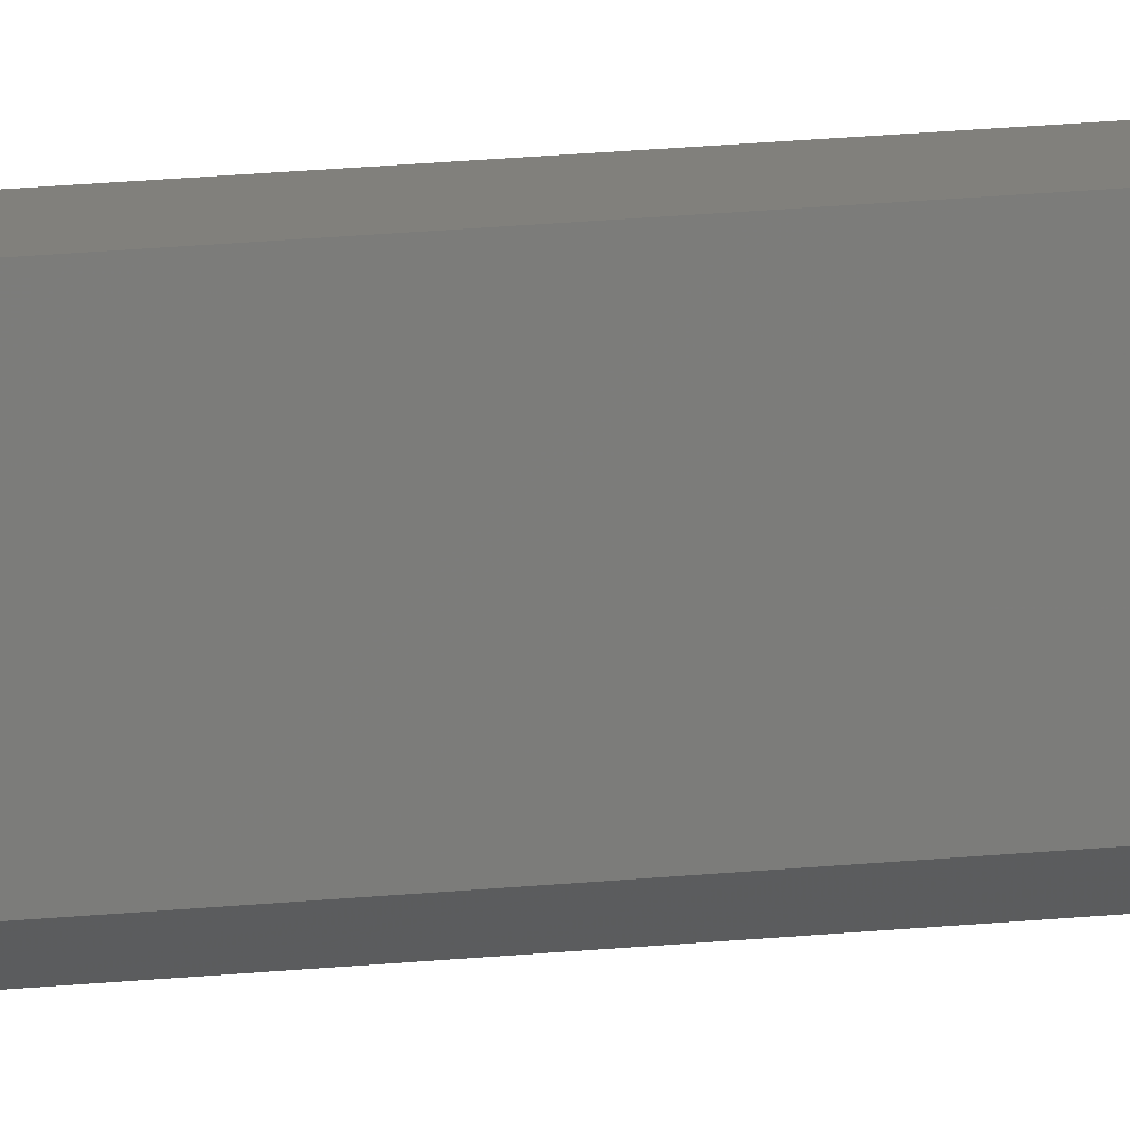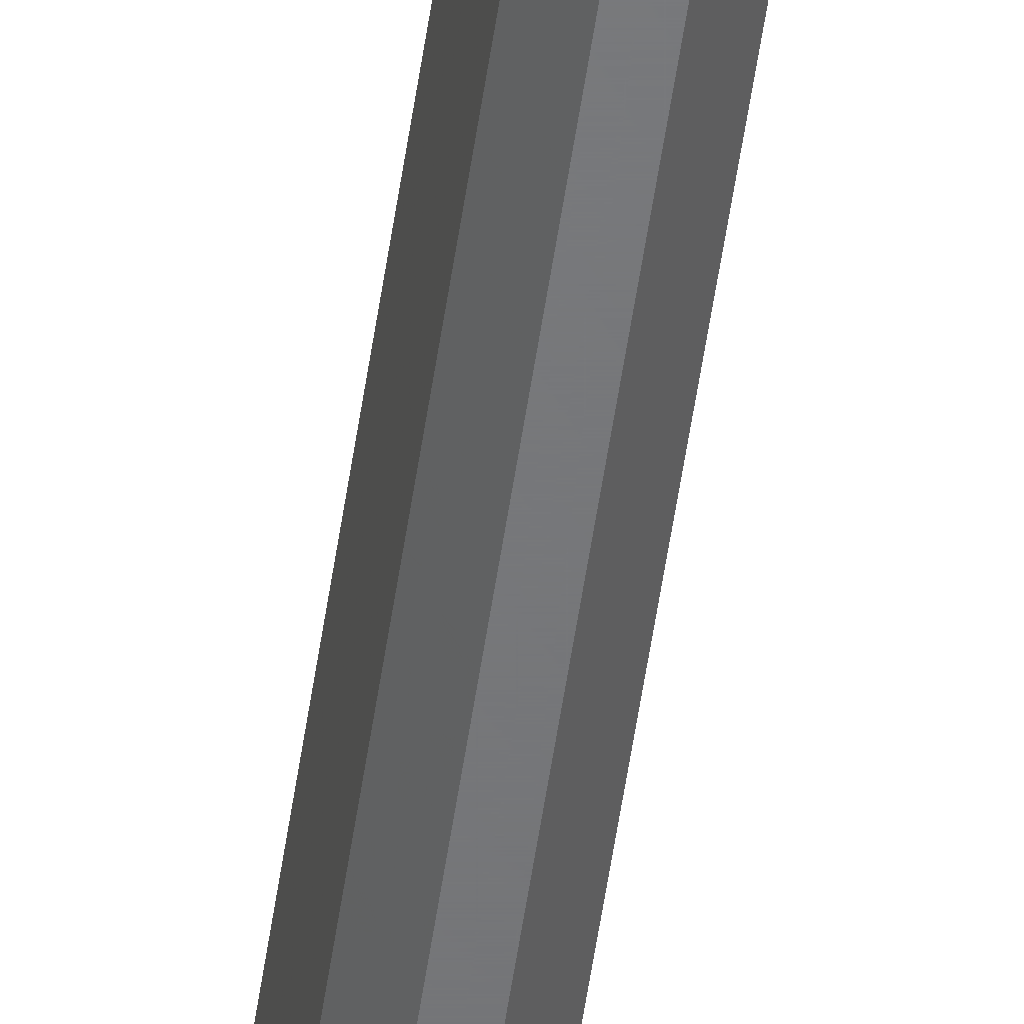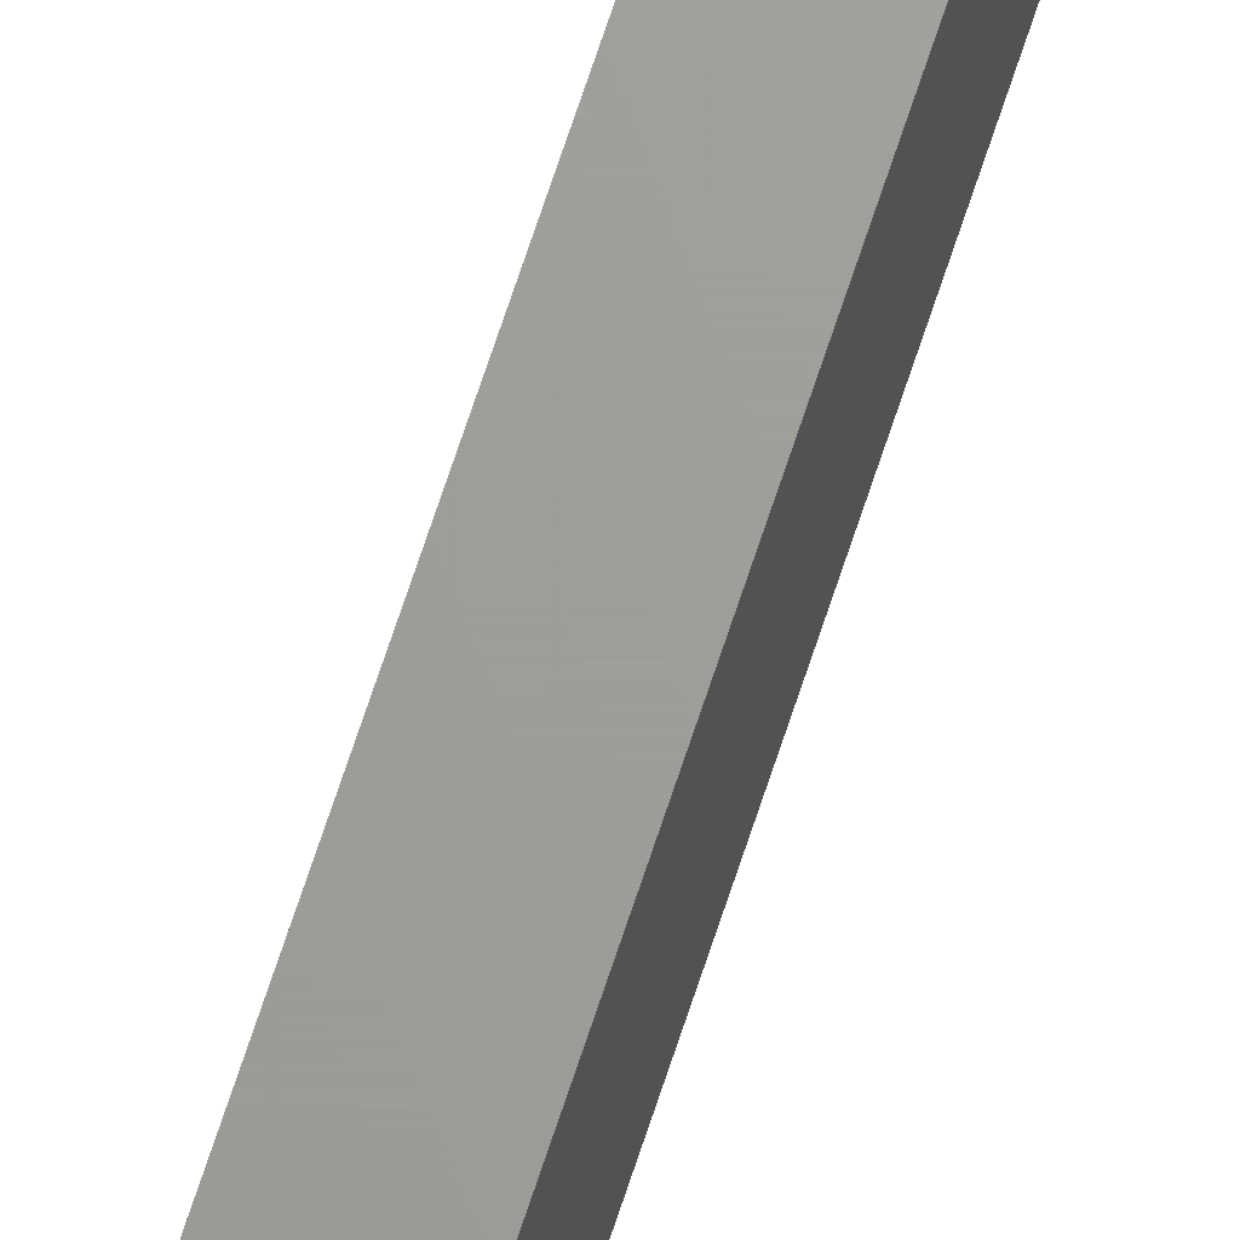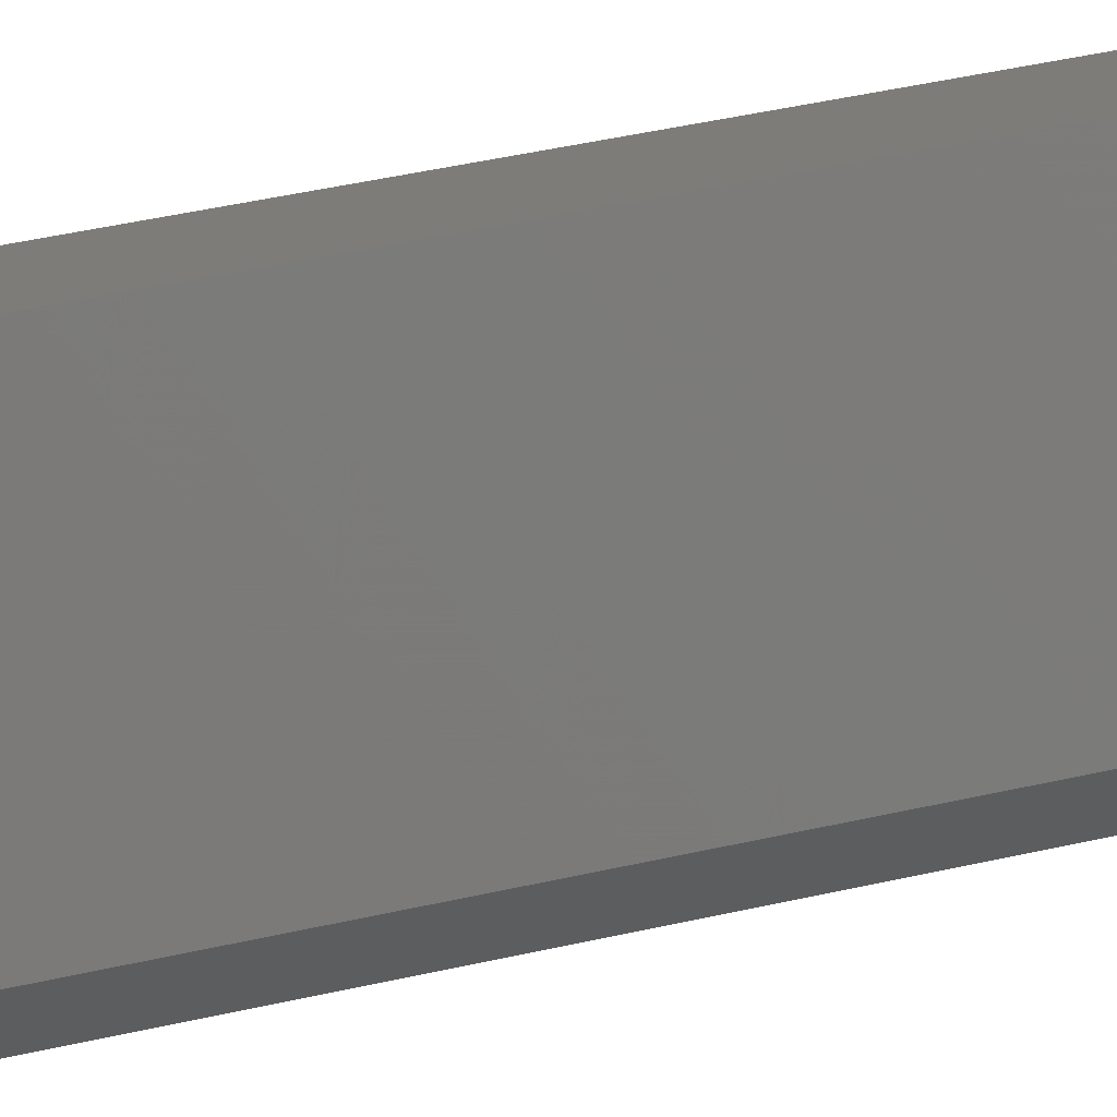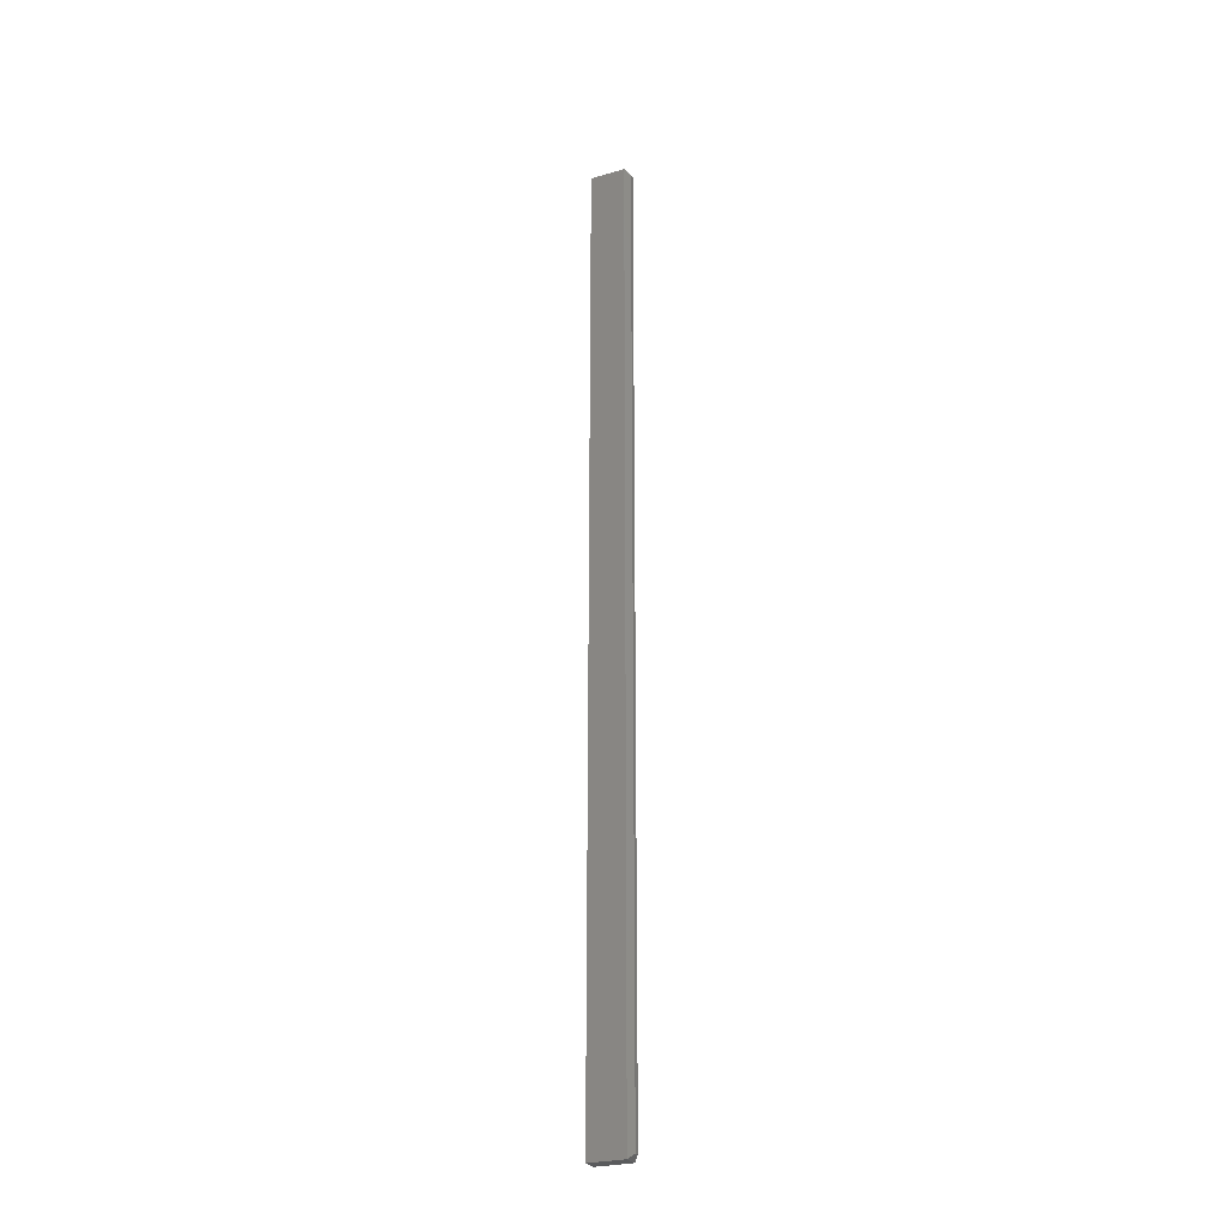
<metadata>
{"format":"stl","ext":"stl","renderer":"f3d","projection":"perspective","resolution":1024,"background":"white","views":[{"elev":13.8,"azim":74.9,"up":"+Y"},{"elev":-50.2,"azim":-7.8,"up":"+Y"},{"elev":68.5,"azim":-162.0,"up":"+Y"},{"elev":9.7,"azim":41.9,"up":"+Y"},{"elev":-26.7,"azim":-66.0,"up":"+Z"}]}
</metadata>
<code>
# stl→obj: 12 verts, 20 faces
v 5.311e-35 -0.02344 -0.75
v 0.02344 -0.02344 -0.75
v 0.007812 -0.03125 -0.7422
v 0.01562 -0.03125 -0.7422
v 0.01562 -0.03125 0.7422
v 0.007812 -0.03125 0.7422
v -1.665e-16 -0.02344 0.75
v 0.02344 -0.02344 0.75
v 0.02344 0.03191 -0.75
v 0.02344 0.03191 0.75
v 4.294e-34 0.03191 -0.75
v -1.665e-16 0.03191 0.75
f 1 2 3
f 3 2 4
f 5 6 4
f 4 6 3
f 7 6 8
f 8 6 5
f 2 9 8
f 8 9 10
f 8 5 2
f 2 5 4
f 1 7 11
f 11 7 12
f 7 1 6
f 6 1 3
f 2 1 9
f 9 1 11
f 10 12 8
f 8 12 7
f 9 11 10
f 10 11 12

</code>
